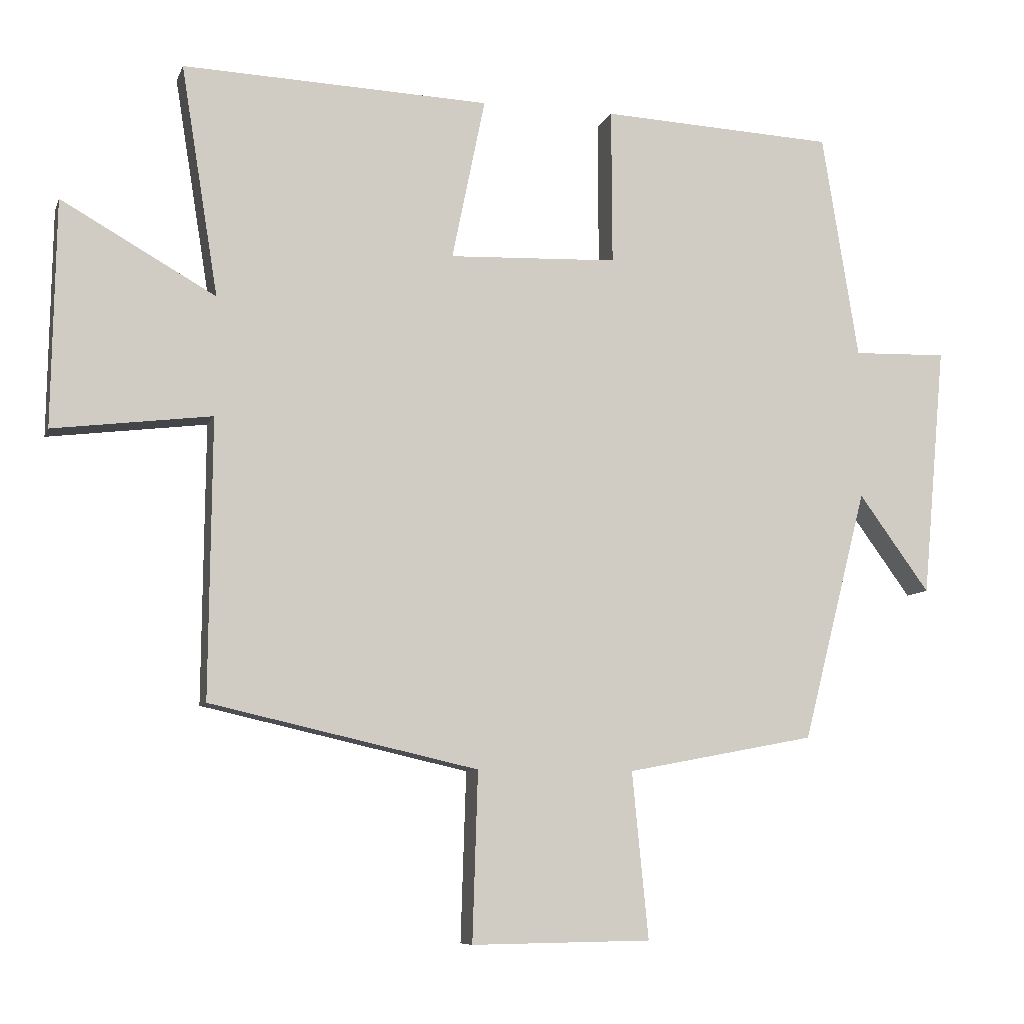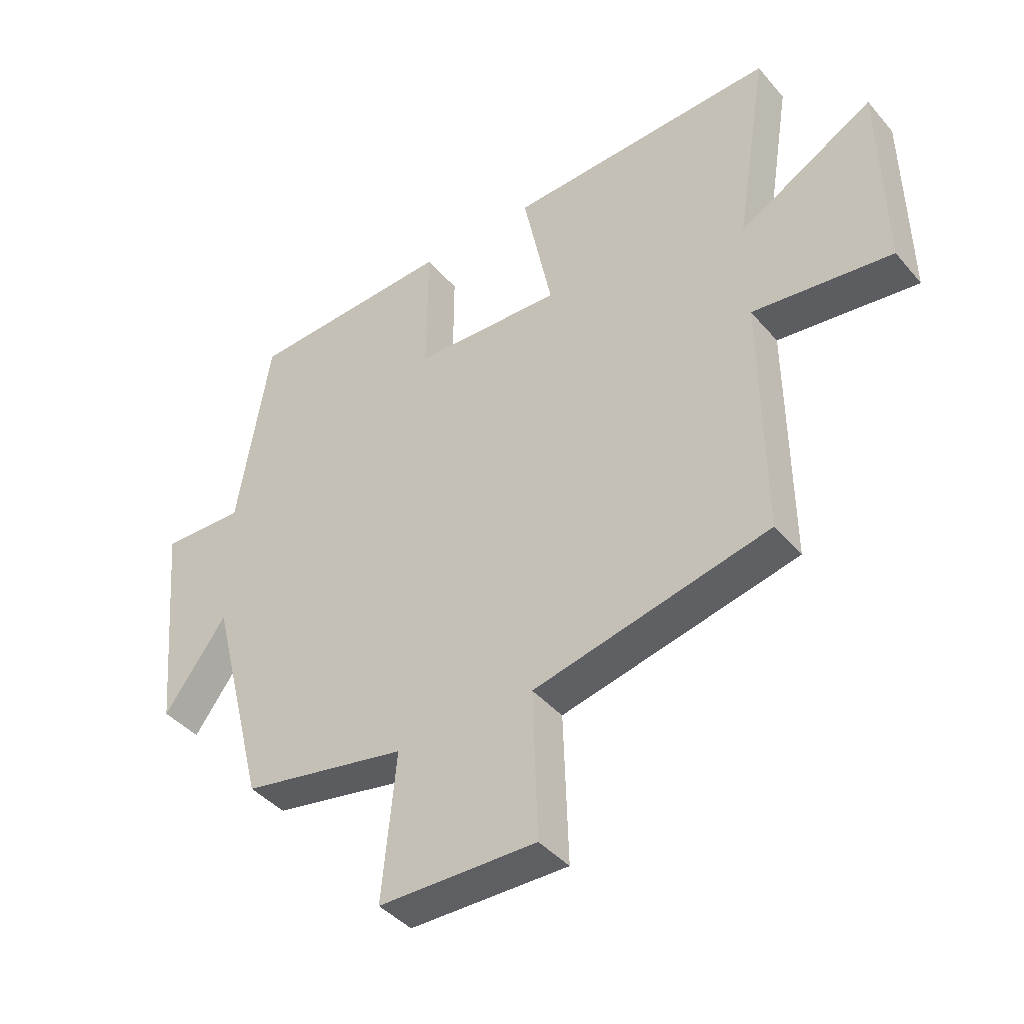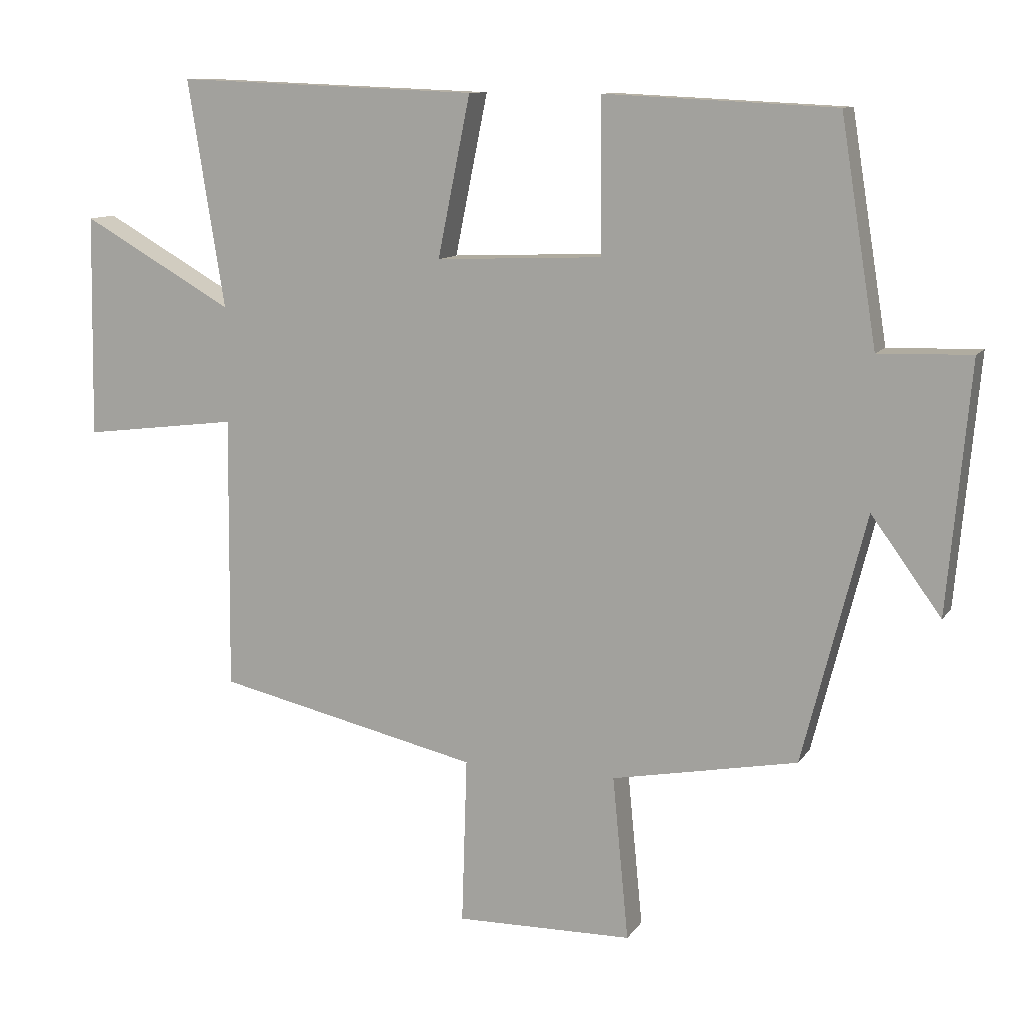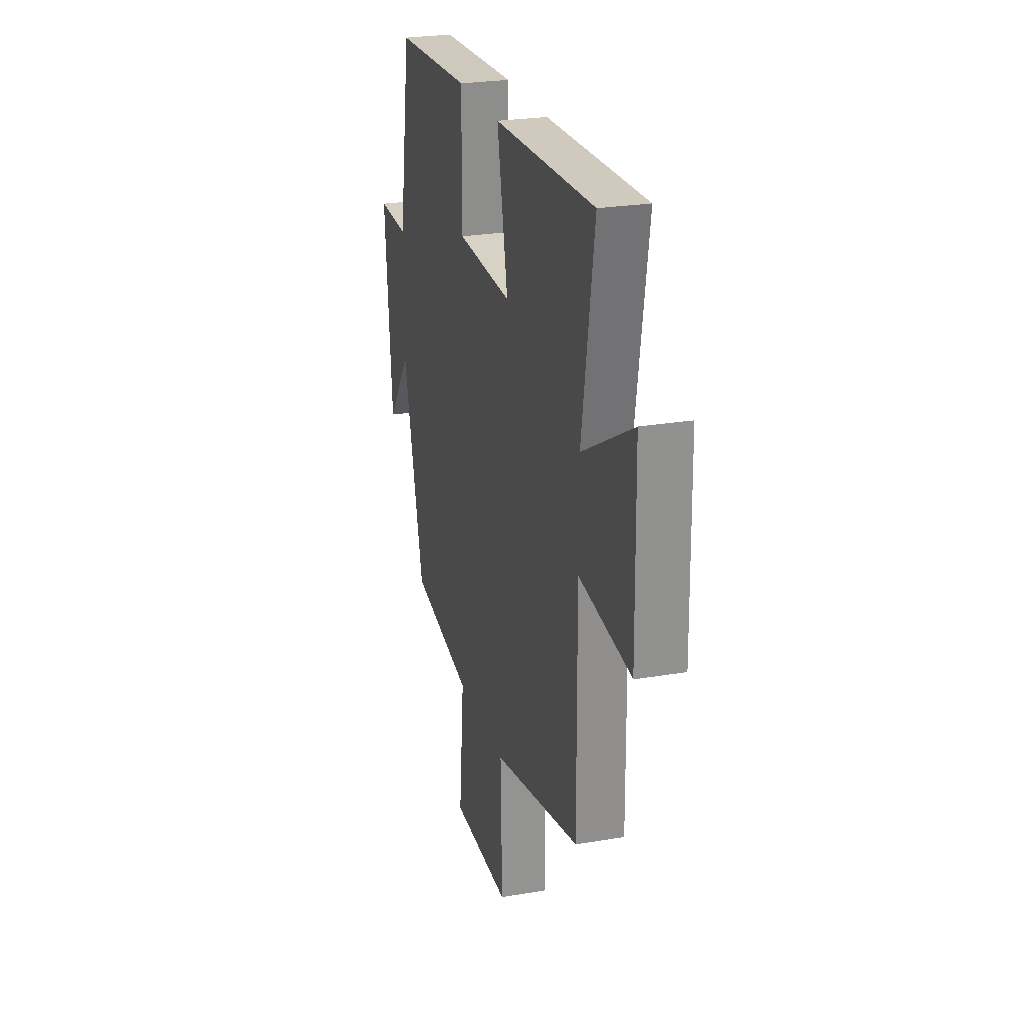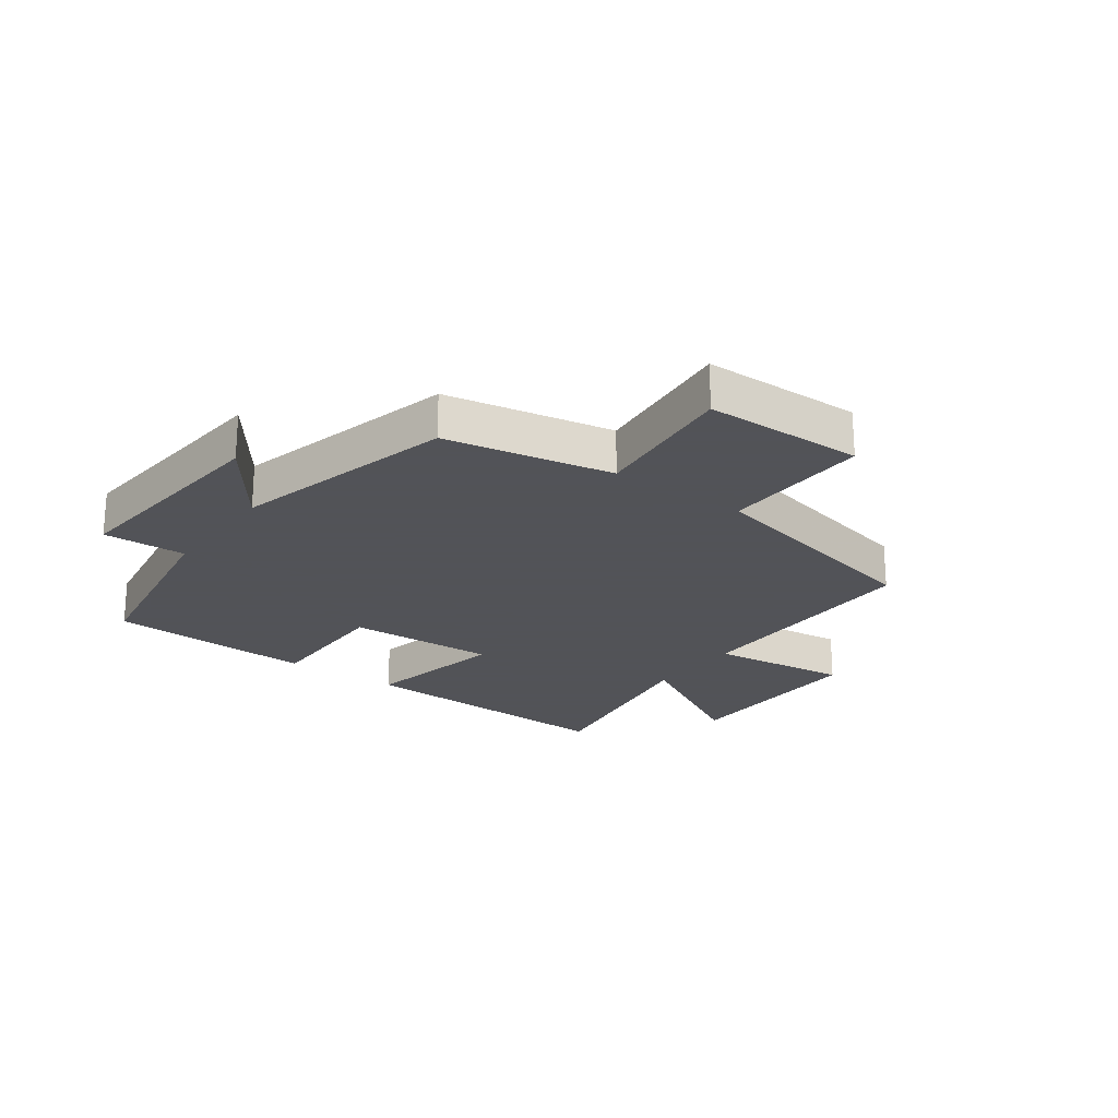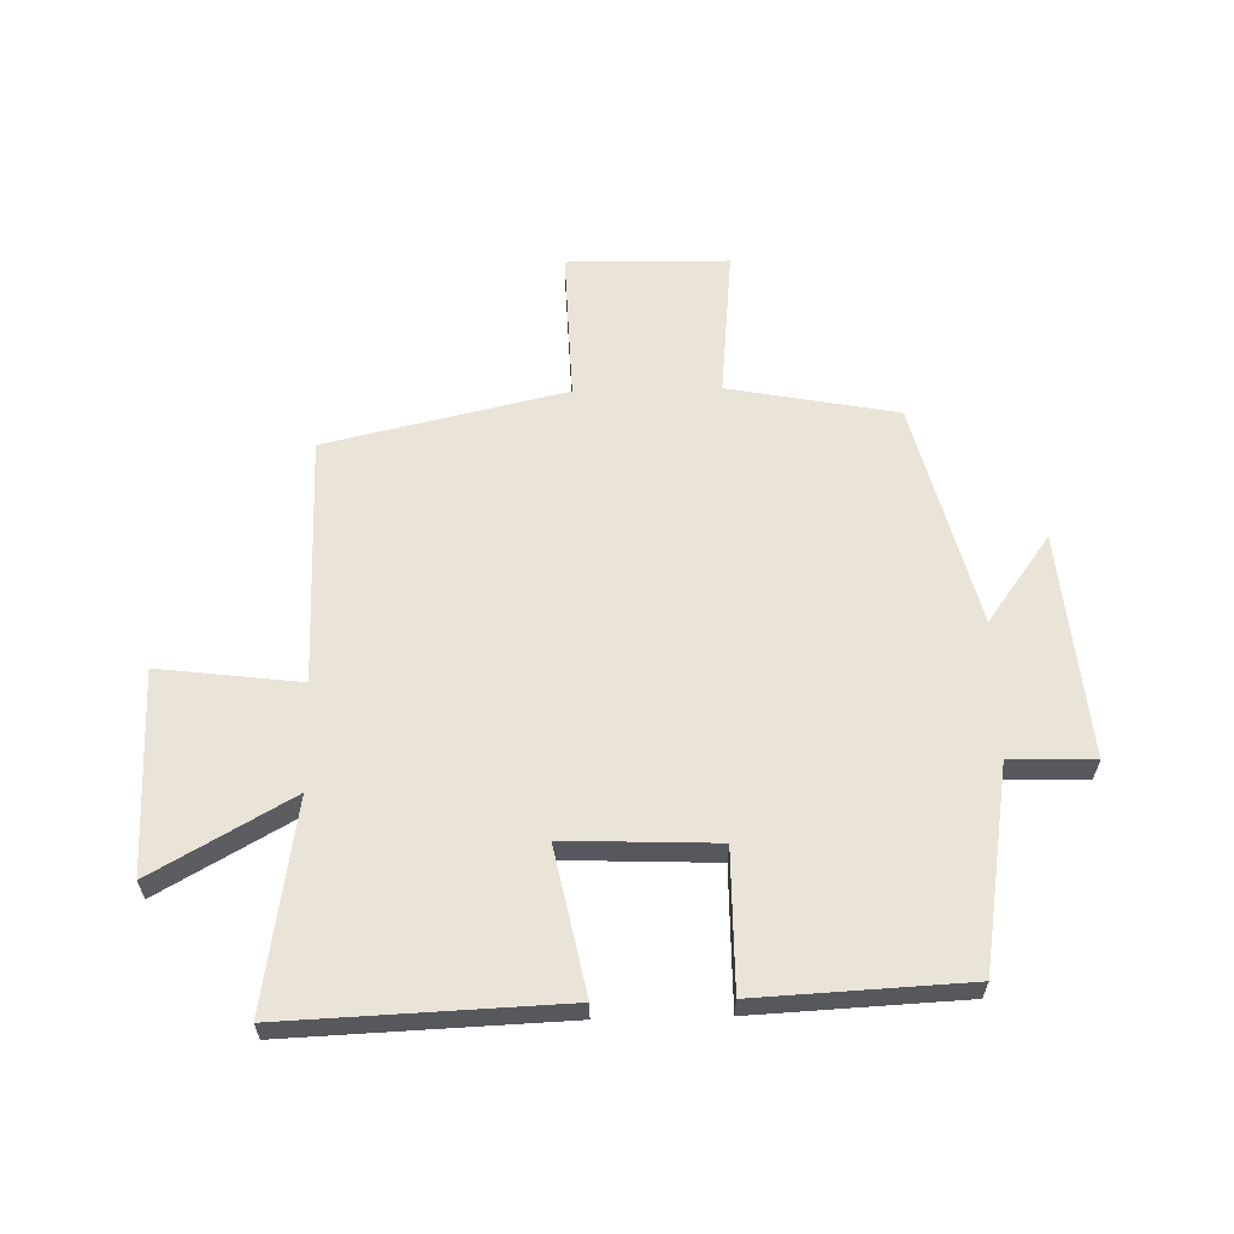
<metadata>
{"format":"obj","ext":"obj","renderer":"f3d","projection":"perspective","resolution":1024,"background":"white","views":[{"elev":-8.2,"azim":-15.2,"up":"+Z"},{"elev":-41.7,"azim":-143.3,"up":"+Z"},{"elev":10.7,"azim":20.5,"up":"+Z"},{"elev":25.1,"azim":-105.4,"up":"+Z"},{"elev":-22.5,"azim":144.1,"up":"+Y"},{"elev":61.2,"azim":-1.4,"up":"+Y"}]}
</metadata>
<code>
v 0.446 0.07 0.483
v 0.5 0.07 0.149
v 0.639 0.07 0.153
v 0.605 0.07 -0.219
v 0.5 0.07 -0.075
v 0.405 0.07 -0.447
v 0.126 0.07 -0.5
v 0.15 0.07 -0.746
v -0.116 0.07 -0.75
v -0.108 0.07 -0.5
v -0.504 0.07 -0.41
v -0.5 0.07 0.001
v -0.734 0.07 -0.028
v -0.728 0.07 0.306
v -0.5 0.07 0.177
v -0.555 0.07 0.518
v -0.1 0.07 0.5
v -0.149 0.07 0.26
v 0.101 0.07 0.27
v 0.1 0.07 0.5
v 0.446 0 0.483
v 0.5 0 0.149
v 0.639 0 0.153
v 0.605 0 -0.219
v 0.5 0 -0.075
v 0.405 0 -0.447
v 0.126 0 -0.5
v 0.15 0 -0.746
v -0.116 0 -0.75
v -0.108 0 -0.5
v -0.504 0 -0.41
v -0.5 0 0.001
v -0.734 0 -0.028
v -0.728 0 0.306
v -0.5 0 0.177
v -0.555 0 0.518
v -0.1 0 0.5
v -0.149 0 0.26
v 0.101 0 0.27
v 0.1 0 0.5
f 19 20 1 2
f 18 19 2
f 15 16 17 18
f 15 18 2
f 12 13 14 15
f 12 15 2
f 12 2 3
f 11 12 3
f 10 11 3
f 7 8 9 10
f 5 6 7 10
f 5 10 3
f 3 4 5
f 22 21 40 39
f 22 39 38
f 38 37 36 35
f 22 38 35
f 35 34 33 32
f 22 35 32
f 23 22 32
f 23 32 31
f 23 31 30
f 30 29 28 27
f 30 27 26 25
f 23 30 25
f 25 24 23
f 1 21 22 2
f 2 22 23 3
f 3 23 24 4
f 4 24 25 5
f 5 25 26 6
f 6 26 27 7
f 7 27 28 8
f 8 28 29 9
f 9 29 30 10
f 10 30 31 11
f 11 31 32 12
f 12 32 33 13
f 13 33 34 14
f 14 34 35 15
f 15 35 36 16
f 16 36 37 17
f 17 37 38 18
f 18 38 39 19
f 19 39 40 20
f 20 40 21 1

</code>
